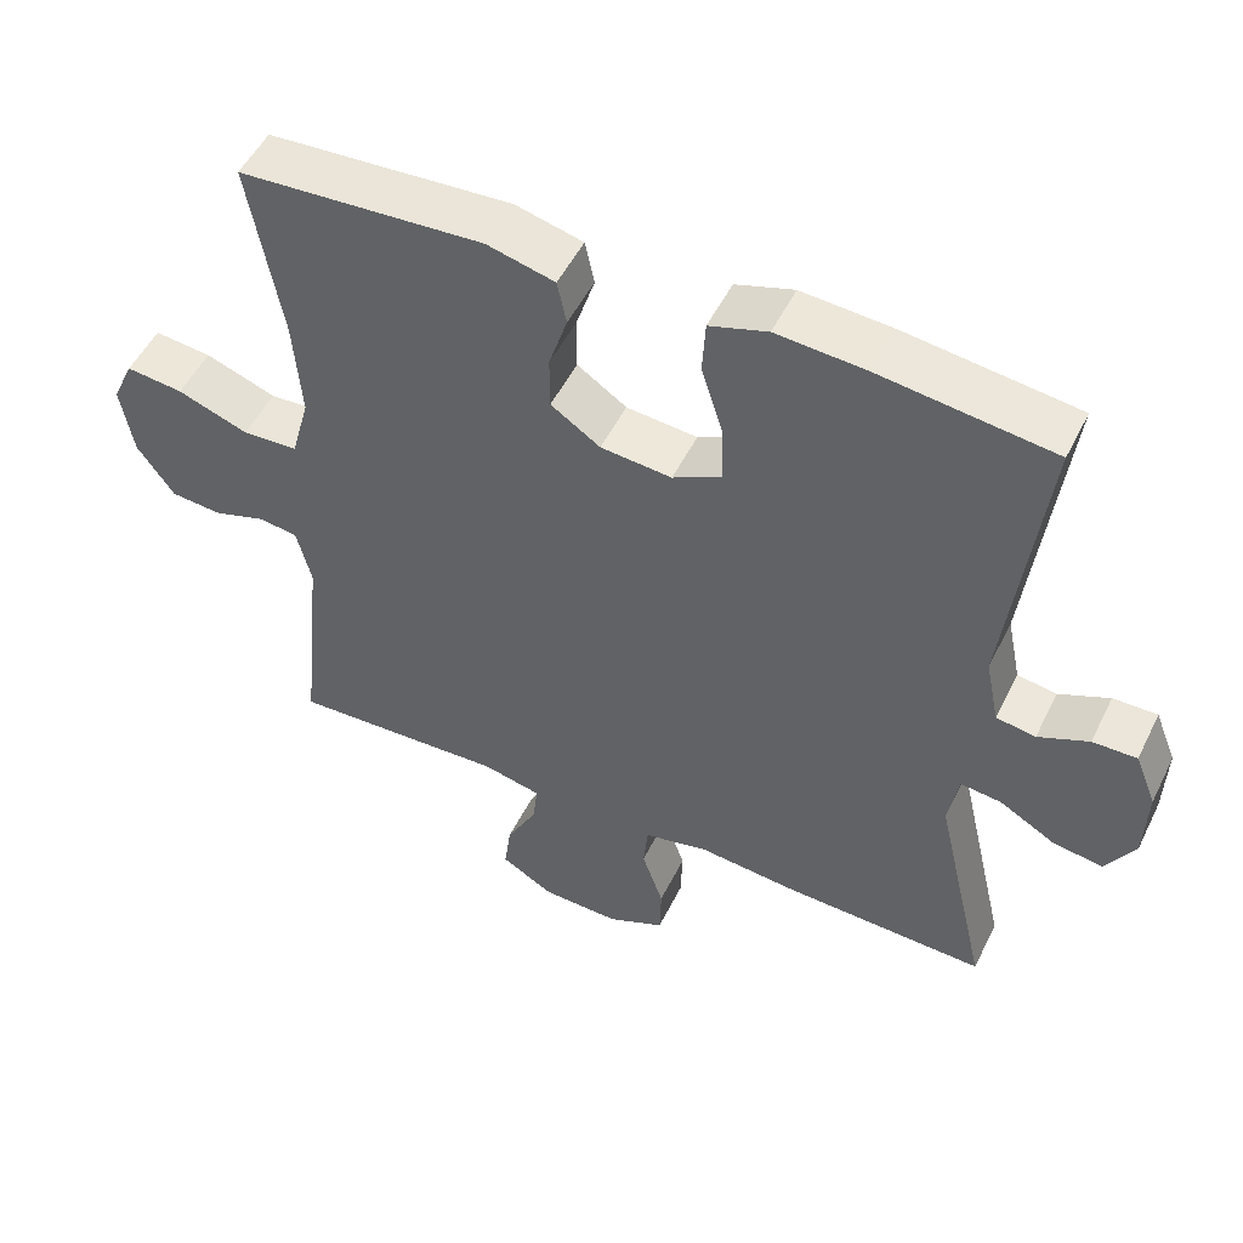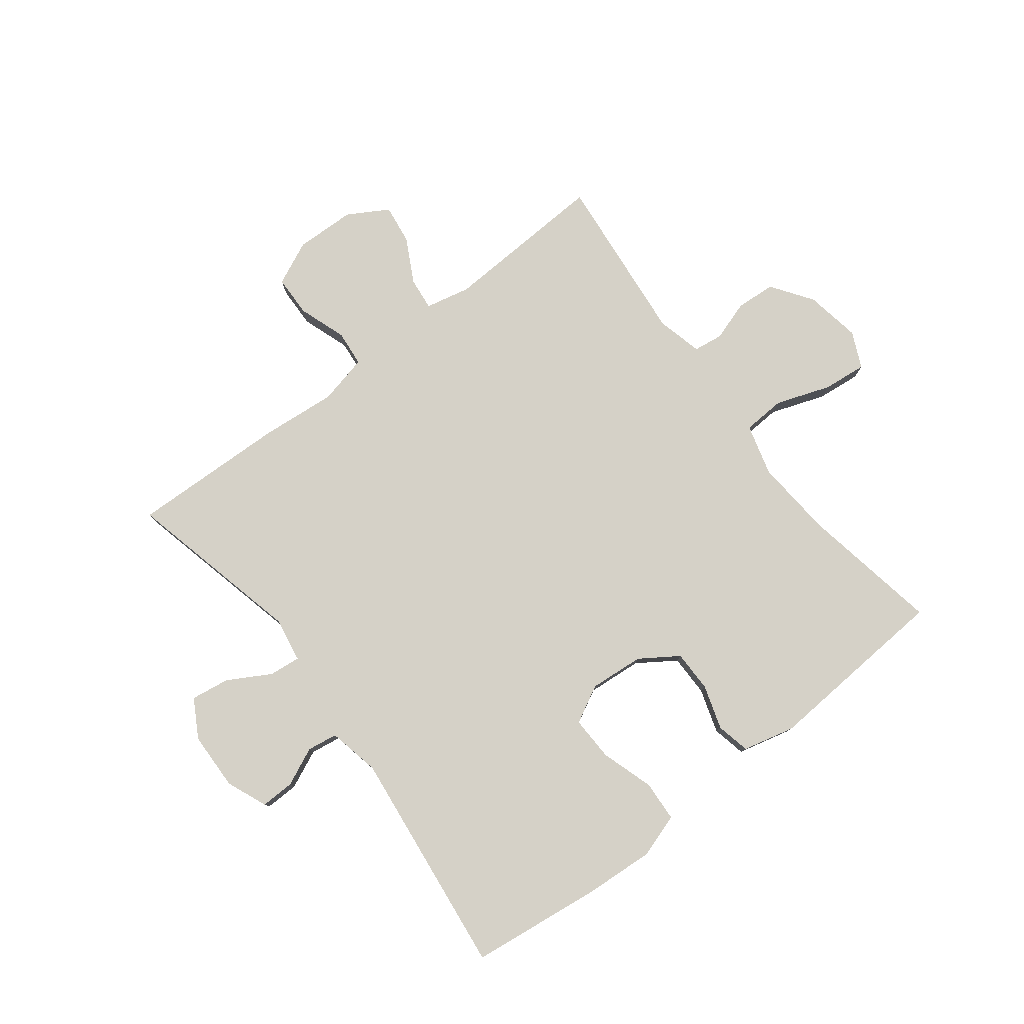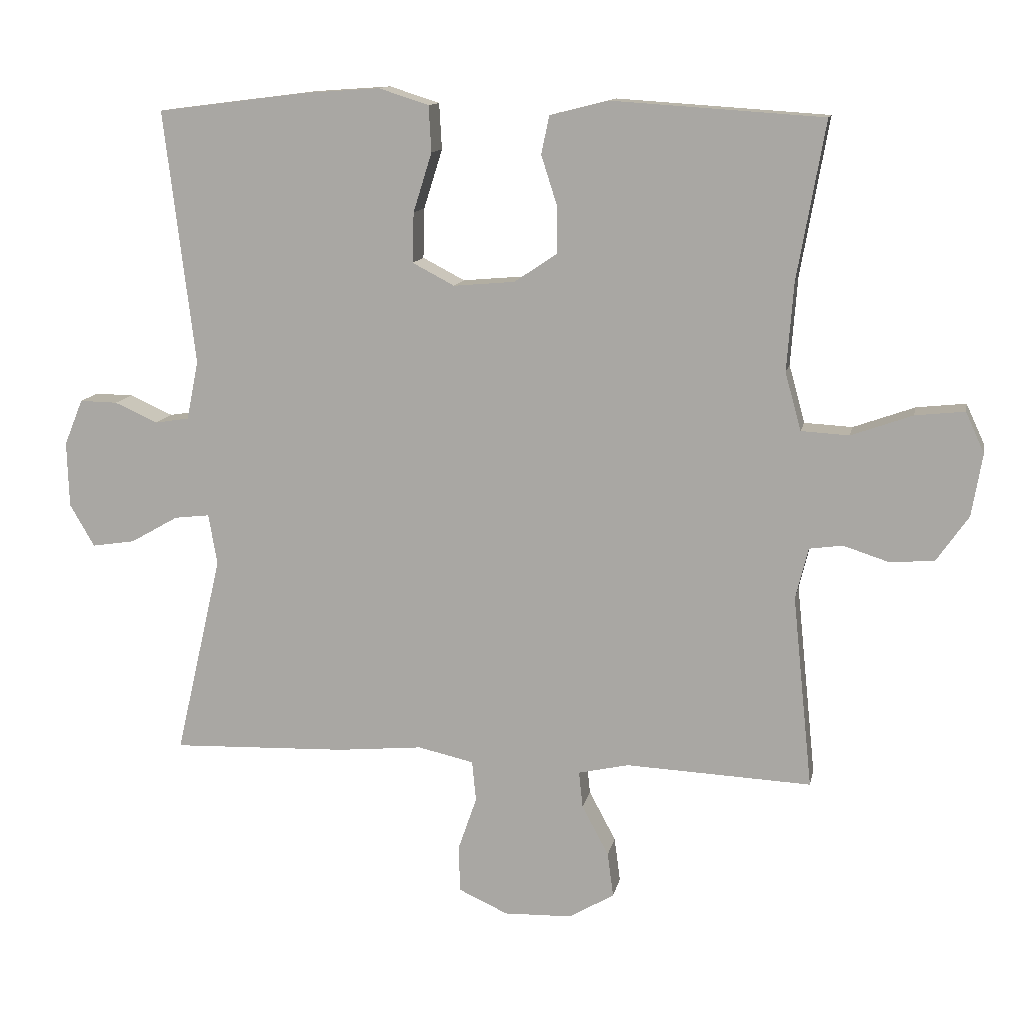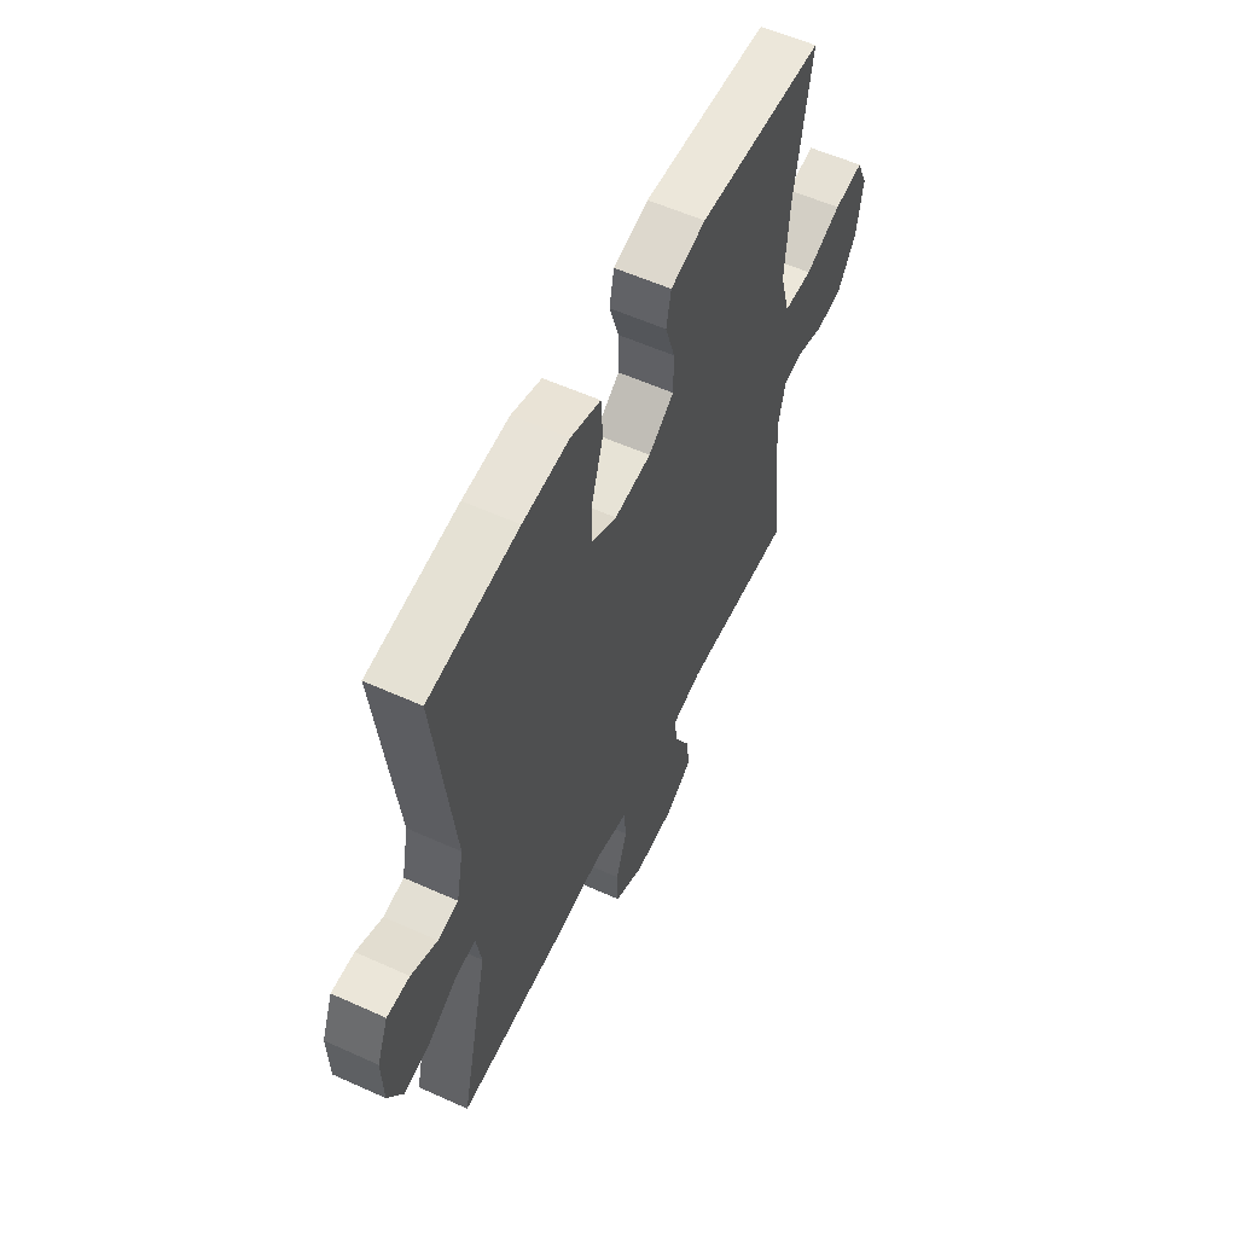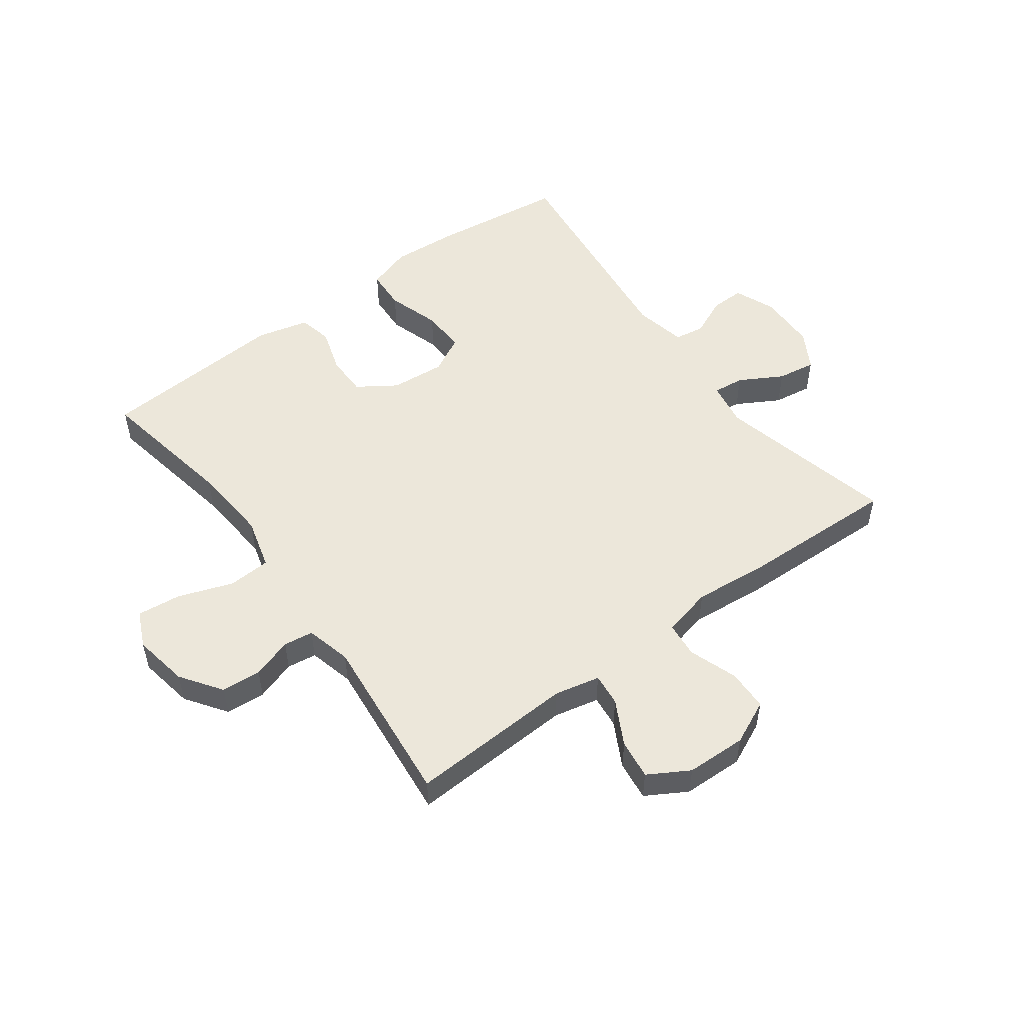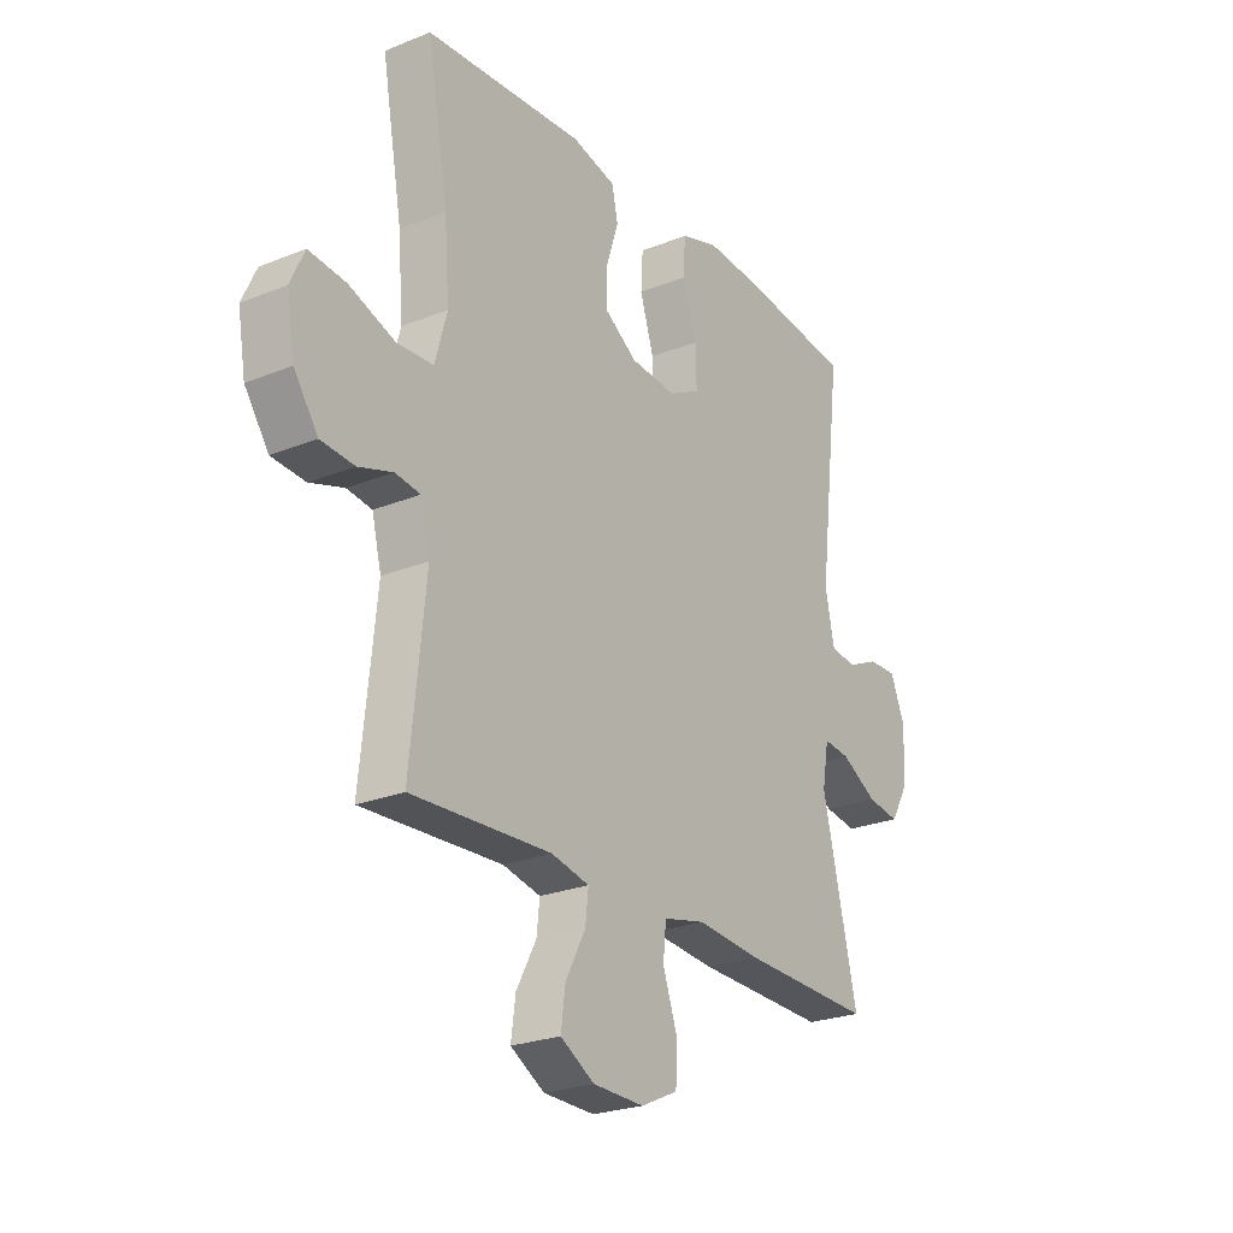
<metadata>
{"format":"obj","ext":"obj","renderer":"f3d","projection":"perspective","resolution":1024,"background":"white","views":[{"elev":51.4,"azim":-154.2,"up":"+Z"},{"elev":79.0,"azim":-37.7,"up":"+Y"},{"elev":12.3,"azim":11.2,"up":"+Z"},{"elev":57.0,"azim":-64.8,"up":"+Z"},{"elev":52.0,"azim":143.5,"up":"+Y"},{"elev":-24.5,"azim":123.6,"up":"+Z"}]}
</metadata>
<code>
v 0.5 0.07 -0.5
v 0.221 0.07 -0.487
v 0.145 0.07 -0.504
v 0.151 0.07 -0.559
v 0.191 0.07 -0.634
v 0.2 0.07 -0.701
v 0.132 0.07 -0.741
v 0.03 0.07 -0.744
v -0.044 0.07 -0.71
v -0.046 0.07 -0.64
v -0.018 0.07 -0.559
v -0.024 0.07 -0.498
v -0.108 0.07 -0.479
v -0.236 0.07 -0.491
v -0.5 0.07 -0.5
v -0.43 0.07 -0.198
v -0.443 0.07 -0.122
v -0.496 0.07 -0.128
v -0.568 0.07 -0.169
v -0.633 0.07 -0.179
v -0.67 0.07 -0.115
v -0.673 0.07 -0.017
v -0.645 0.07 0.052
v -0.588 0.07 0.051
v -0.523 0.07 0.022
v -0.472 0.07 0.03
v -0.454 0.07 0.118
v -0.5 0.07 0.5
v -0.277 0.07 0.528
v -0.161 0.07 0.536
v -0.086 0.07 0.512
v -0.082 0.07 0.443
v -0.11 0.07 0.354
v -0.112 0.07 0.279
v -0.049 0.07 0.246
v 0.043 0.07 0.254
v 0.107 0.07 0.297
v 0.107 0.07 0.367
v 0.083 0.07 0.442
v 0.095 0.07 0.499
v 0.183 0.07 0.521
v 0.5 0.07 0.5
v 0.458 0.07 0.263
v 0.448 0.07 0.131
v 0.472 0.07 0.044
v 0.544 0.07 0.04
v 0.636 0.07 0.073
v 0.71 0.07 0.081
v 0.738 0.07 0.02
v 0.722 0.07 -0.074
v 0.674 0.07 -0.143
v 0.607 0.07 -0.148
v 0.539 0.07 -0.126
v 0.489 0.07 -0.133
v 0.47 0.07 -0.21
v 0.5 0 -0.5
v 0.221 0 -0.487
v 0.145 0 -0.504
v 0.151 0 -0.559
v 0.191 0 -0.634
v 0.2 0 -0.701
v 0.132 0 -0.741
v 0.03 0 -0.744
v -0.044 0 -0.71
v -0.046 0 -0.64
v -0.018 0 -0.559
v -0.024 0 -0.498
v -0.108 0 -0.479
v -0.236 0 -0.491
v -0.5 0 -0.5
v -0.43 0 -0.198
v -0.443 0 -0.122
v -0.496 0 -0.128
v -0.568 0 -0.169
v -0.633 0 -0.179
v -0.67 0 -0.115
v -0.673 0 -0.017
v -0.645 0 0.052
v -0.588 0 0.051
v -0.523 0 0.022
v -0.472 0 0.03
v -0.454 0 0.118
v -0.5 0 0.5
v -0.277 0 0.528
v -0.161 0 0.536
v -0.086 0 0.512
v -0.082 0 0.443
v -0.11 0 0.354
v -0.112 0 0.279
v -0.049 0 0.246
v 0.043 0 0.254
v 0.107 0 0.297
v 0.107 0 0.367
v 0.083 0 0.442
v 0.095 0 0.499
v 0.183 0 0.521
v 0.5 0 0.5
v 0.458 0 0.263
v 0.448 0 0.131
v 0.472 0 0.044
v 0.544 0 0.04
v 0.636 0 0.073
v 0.71 0 0.081
v 0.738 0 0.02
v 0.722 0 -0.074
v 0.674 0 -0.143
v 0.607 0 -0.148
v 0.539 0 -0.126
v 0.489 0 -0.133
v 0.47 0 -0.21
f 50 51 52 53
f 50 53 54
f 49 50 54
f 46 47 48 49
f 45 46 49 54
f 44 45 54 55
f 40 41 42 43
f 38 39 40 43
f 37 38 43 44
f 36 37 44 55
f 30 31 32 33
f 30 33 34
f 27 28 29 30
f 26 27 30 34
f 22 23 24 25
f 22 25 26
f 21 22 26
f 18 19 20 21
f 17 18 21 26
f 13 14 15 16
f 12 13 16 17
f 8 9 10 11
f 8 11 12
f 7 8 12
f 4 5 6 7
f 3 4 7 12
f 2 3 12 17
f 35 36 55 1
f 17 26 34 35
f 1 2 17 35
f 108 107 106 105
f 109 108 105
f 109 105 104
f 104 103 102 101
f 109 104 101 100
f 110 109 100 99
f 98 97 96 95
f 98 95 94 93
f 99 98 93 92
f 110 99 92 91
f 88 87 86 85
f 89 88 85
f 85 84 83 82
f 89 85 82 81
f 80 79 78 77
f 81 80 77
f 81 77 76
f 76 75 74 73
f 81 76 73 72
f 71 70 69 68
f 72 71 68 67
f 66 65 64 63
f 67 66 63
f 67 63 62
f 62 61 60 59
f 67 62 59 58
f 72 67 58 57
f 56 110 91 90
f 90 89 81 72
f 90 72 57 56
f 1 56 57 2
f 2 57 58 3
f 3 58 59 4
f 4 59 60 5
f 5 60 61 6
f 6 61 62 7
f 7 62 63 8
f 8 63 64 9
f 9 64 65 10
f 10 65 66 11
f 11 66 67 12
f 12 67 68 13
f 13 68 69 14
f 14 69 70 15
f 15 70 71 16
f 16 71 72 17
f 17 72 73 18
f 18 73 74 19
f 19 74 75 20
f 20 75 76 21
f 21 76 77 22
f 22 77 78 23
f 23 78 79 24
f 24 79 80 25
f 25 80 81 26
f 26 81 82 27
f 27 82 83 28
f 28 83 84 29
f 29 84 85 30
f 30 85 86 31
f 31 86 87 32
f 32 87 88 33
f 33 88 89 34
f 34 89 90 35
f 35 90 91 36
f 36 91 92 37
f 37 92 93 38
f 38 93 94 39
f 39 94 95 40
f 40 95 96 41
f 41 96 97 42
f 42 97 98 43
f 43 98 99 44
f 44 99 100 45
f 45 100 101 46
f 46 101 102 47
f 47 102 103 48
f 48 103 104 49
f 49 104 105 50
f 50 105 106 51
f 51 106 107 52
f 52 107 108 53
f 53 108 109 54
f 54 109 110 55
f 55 110 56 1

</code>
